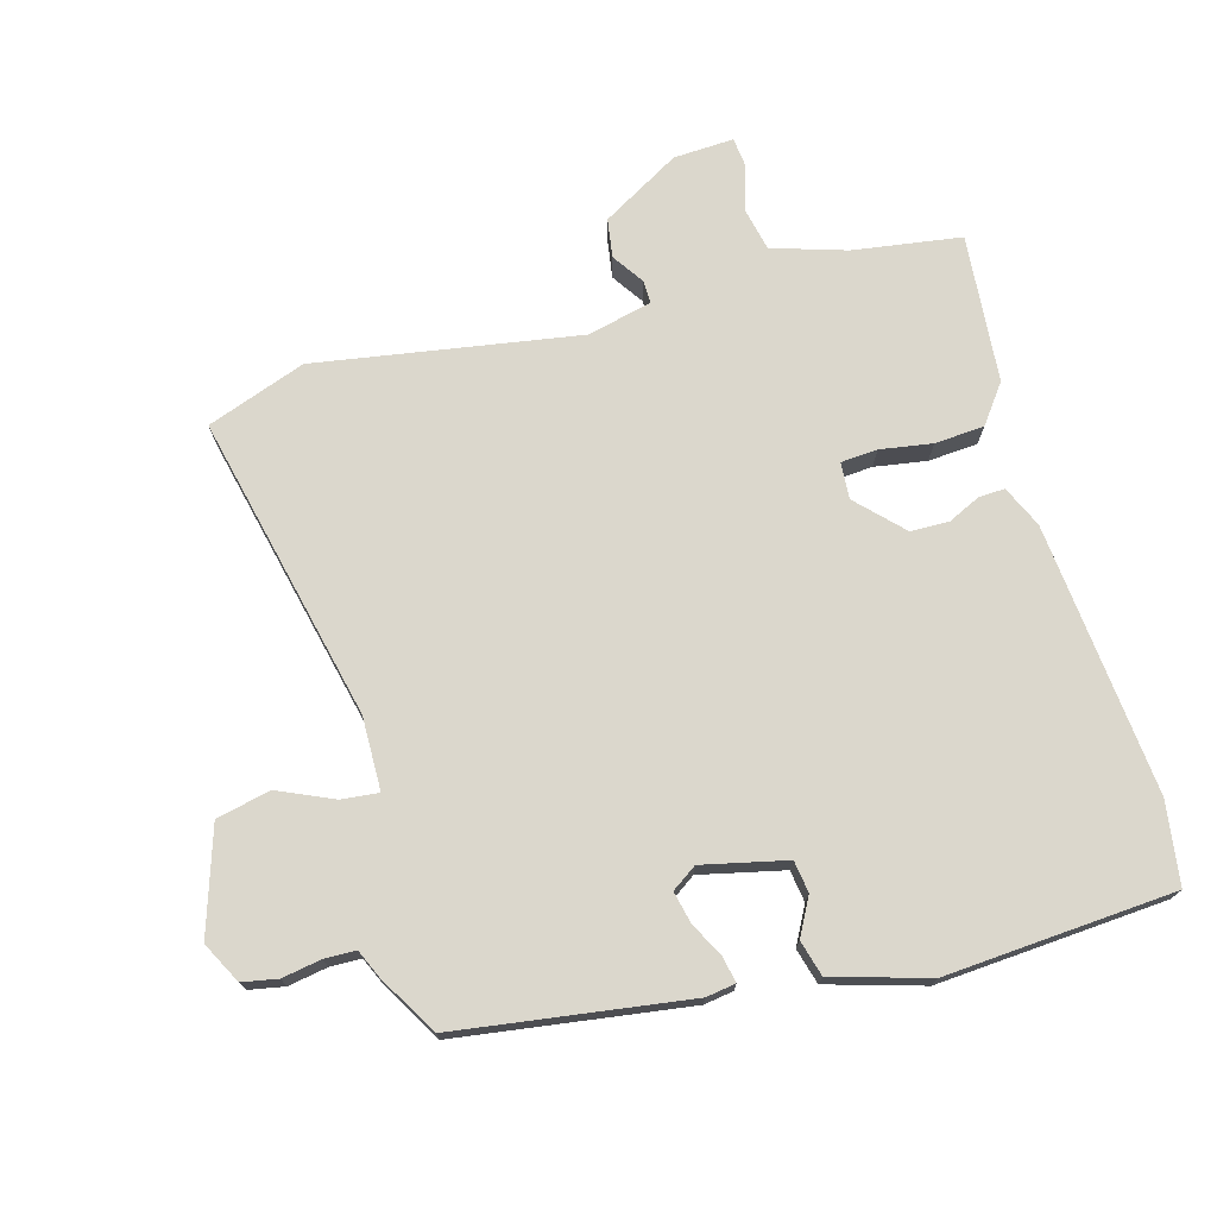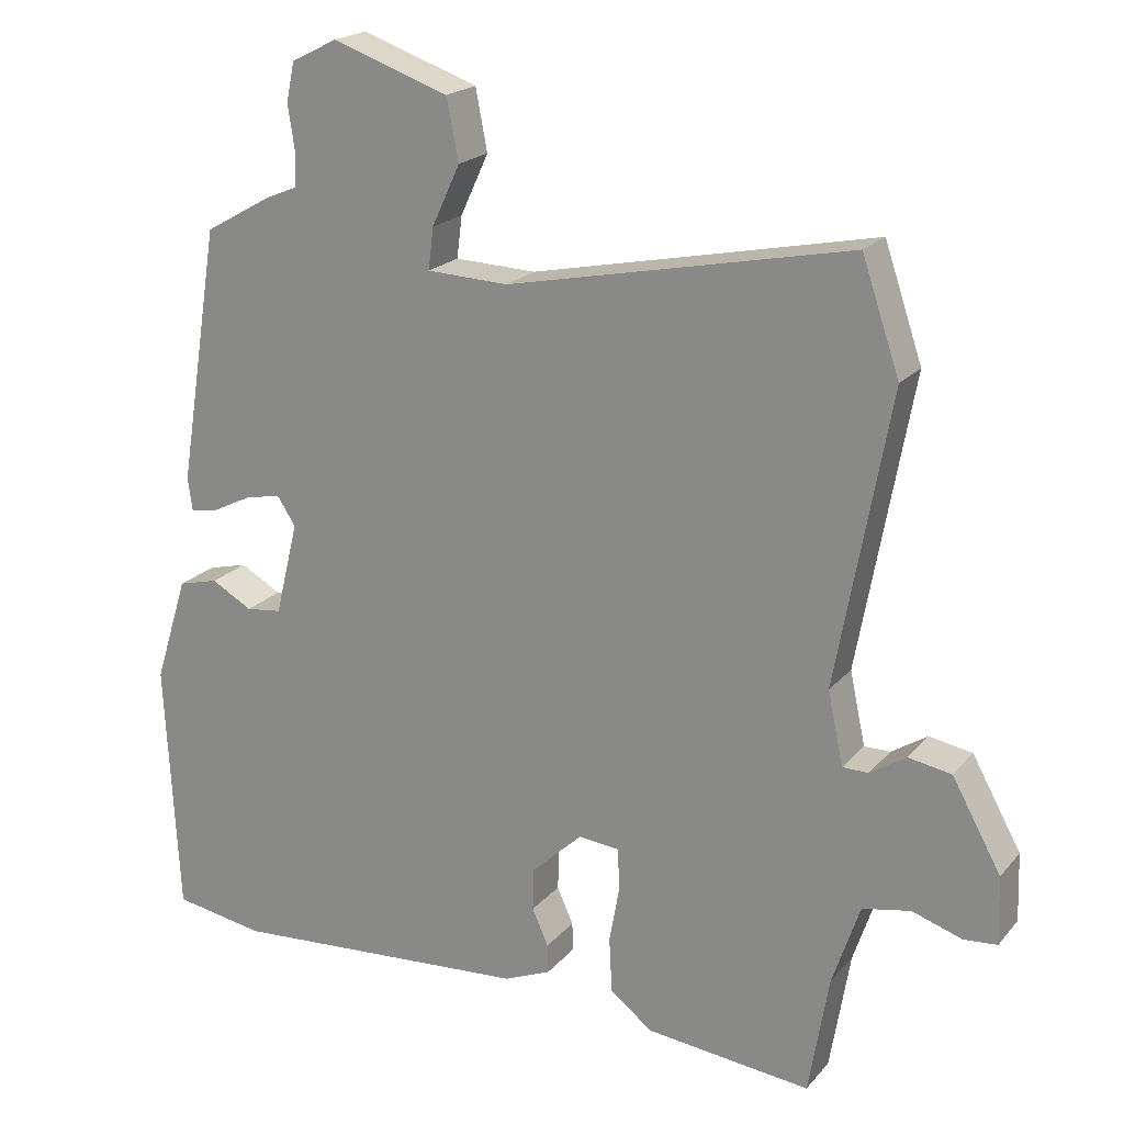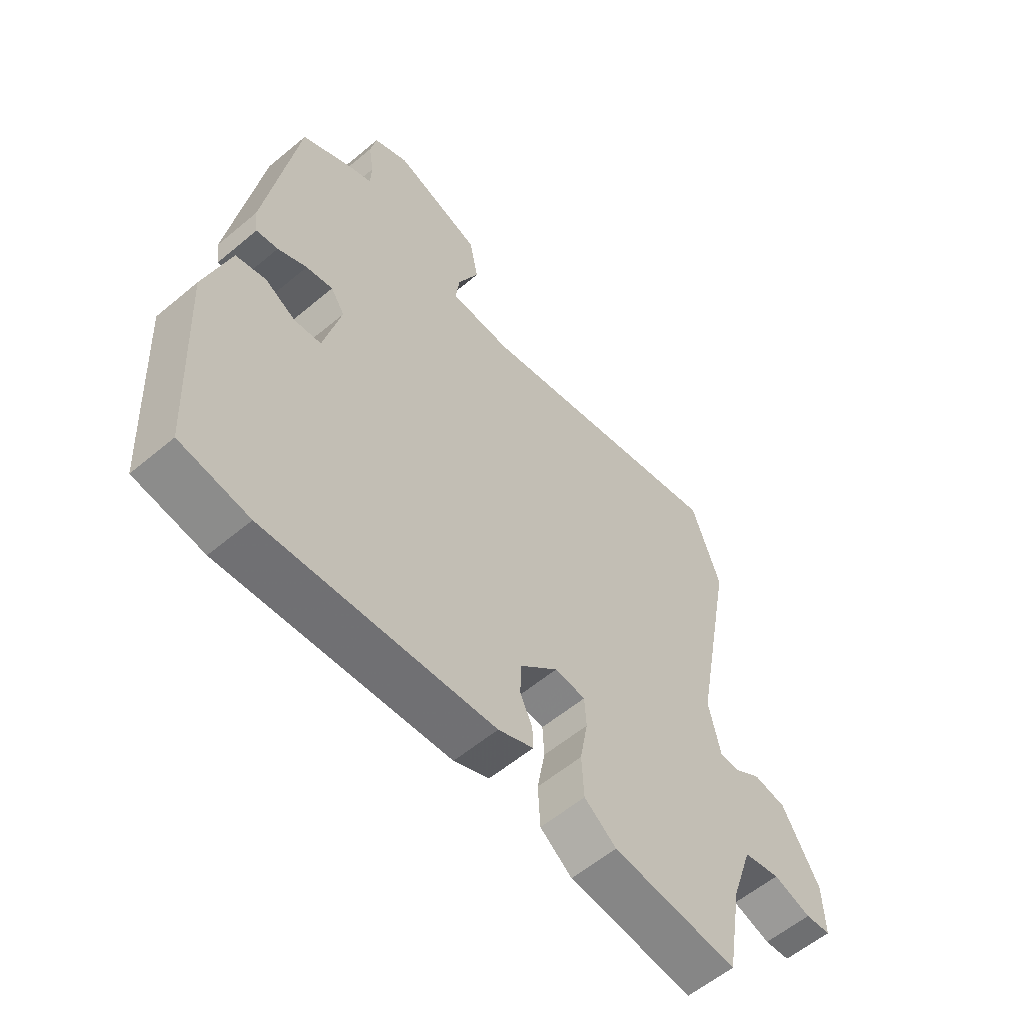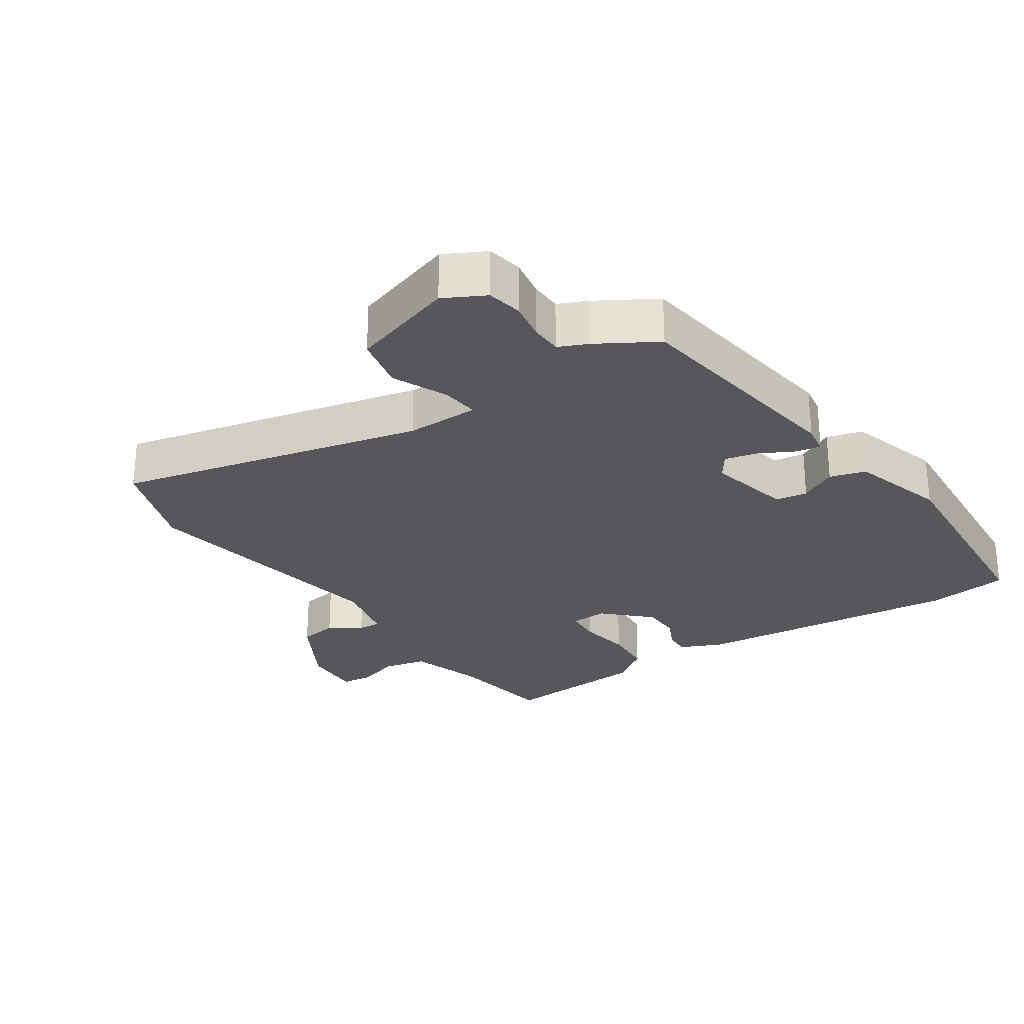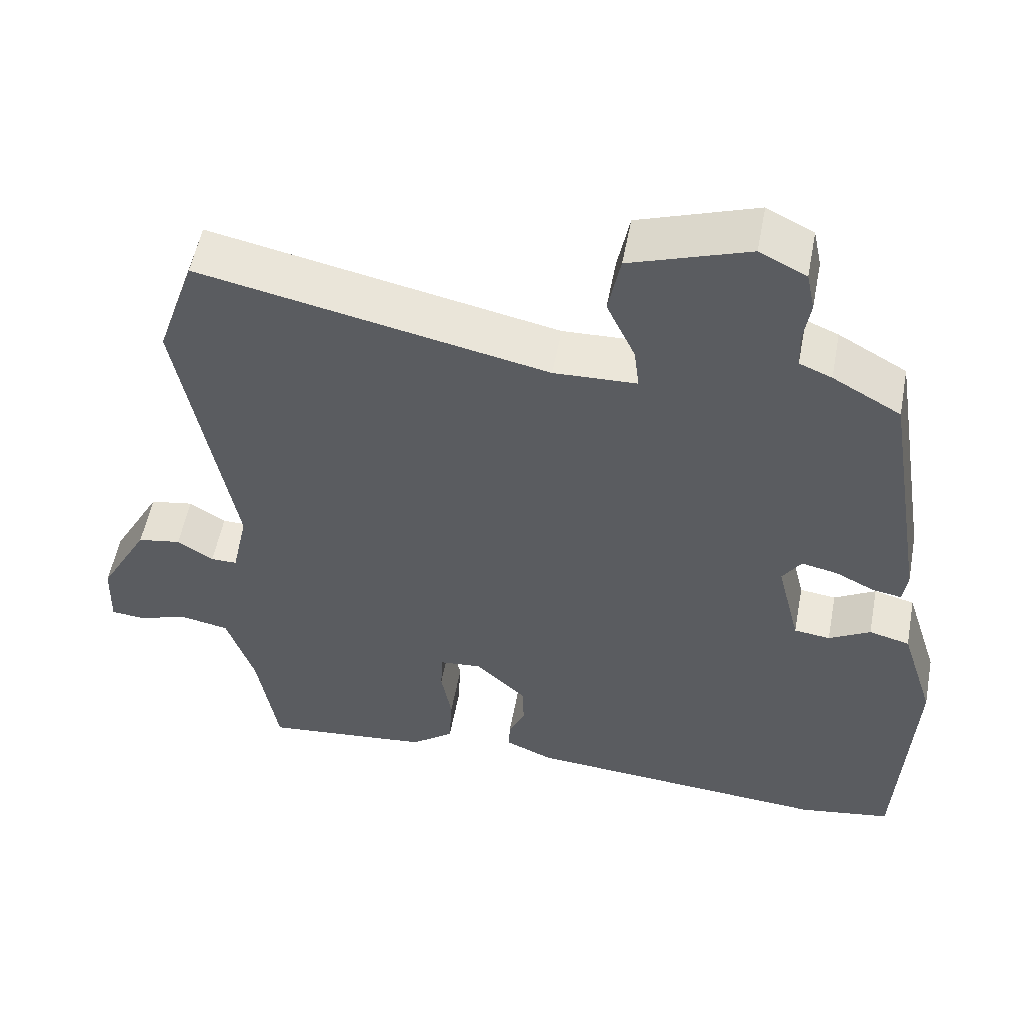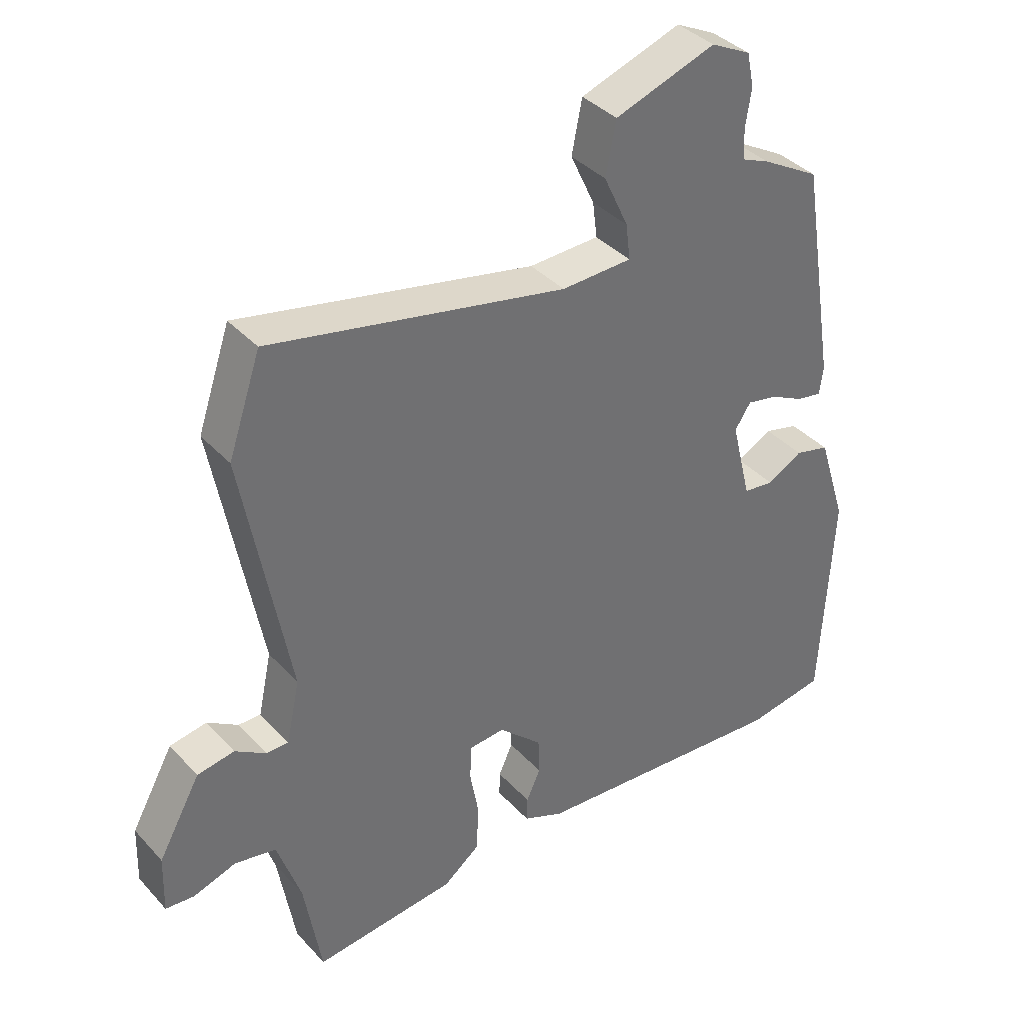
<metadata>
{"format":"obj","ext":"obj","renderer":"f3d","projection":"perspective","resolution":1024,"background":"white","views":[{"elev":73.2,"azim":73.3,"up":"+Y"},{"elev":20.4,"azim":-151.8,"up":"+Z"},{"elev":-58.1,"azim":130.9,"up":"+Z"},{"elev":-26.8,"azim":32.8,"up":"+Y"},{"elev":54.2,"azim":10.7,"up":"+Z"},{"elev":37.8,"azim":-37.0,"up":"+Z"}]}
</metadata>
<code>
v 0.423 0.07 0.493
v 0.479 0.07 0.146
v 0.473 0.07 0.102
v 0.434 0.07 0.109
v 0.382 0.07 0.135
v 0.334 0.07 0.145
v 0.309 0.07 0.107
v 0.34 0.07 -0.019
v 0.388 0.07 -0.025
v 0.443 0.07 0.006
v 0.497 0.07 -0.008
v 0.542 0.07 -0.151
v 0.524 0.07 -0.496
v 0.401 0.07 -0.516
v -0.007 0.07 -0.485
v -0.07 0.07 -0.458
v -0.069 0.07 -0.419
v -0.047 0.07 -0.37
v -0.049 0.07 -0.312
v -0.117 0.07 -0.248
v -0.172 0.07 -0.253
v -0.175 0.07 -0.308
v -0.161 0.07 -0.386
v -0.165 0.07 -0.461
v -0.222 0.07 -0.505
v -0.445 0.07 -0.528
v -0.472 0.07 -0.366
v -0.509 0.07 -0.255
v -0.574 0.07 -0.242
v -0.641 0.07 -0.264
v -0.686 0.07 -0.26
v -0.683 0.07 -0.169
v -0.617 0.07 -0.05
v -0.559 0.07 -0.04
v -0.511 0.07 -0.071
v -0.476 0.07 -0.071
v -0.455 0.07 0.027
v -0.527 0.07 0.421
v -0.476 0.07 0.571
v -0.014 0.07 0.474
v 0.096 0.07 0.478
v 0.089 0.07 0.534
v 0.051 0.07 0.616
v 0.067 0.07 0.698
v 0.224 0.07 0.752
v 0.286 0.07 0.721
v 0.297 0.07 0.668
v 0.288 0.07 0.609
v 0.29 0.07 0.562
v 0.333 0.07 0.544
v 0.423 0 0.493
v 0.479 0 0.146
v 0.473 0 0.102
v 0.434 0 0.109
v 0.382 0 0.135
v 0.334 0 0.145
v 0.309 0 0.107
v 0.34 0 -0.019
v 0.388 0 -0.025
v 0.443 0 0.006
v 0.497 0 -0.008
v 0.542 0 -0.151
v 0.524 0 -0.496
v 0.401 0 -0.516
v -0.007 0 -0.485
v -0.07 0 -0.458
v -0.069 0 -0.419
v -0.047 0 -0.37
v -0.049 0 -0.312
v -0.117 0 -0.248
v -0.172 0 -0.253
v -0.175 0 -0.308
v -0.161 0 -0.386
v -0.165 0 -0.461
v -0.222 0 -0.505
v -0.445 0 -0.528
v -0.472 0 -0.366
v -0.509 0 -0.255
v -0.574 0 -0.242
v -0.641 0 -0.264
v -0.686 0 -0.26
v -0.683 0 -0.169
v -0.617 0 -0.05
v -0.559 0 -0.04
v -0.511 0 -0.071
v -0.476 0 -0.071
v -0.455 0 0.027
v -0.527 0 0.421
v -0.476 0 0.571
v -0.014 0 0.474
v 0.096 0 0.478
v 0.089 0 0.534
v 0.051 0 0.616
v 0.067 0 0.698
v 0.224 0 0.752
v 0.286 0 0.721
v 0.297 0 0.668
v 0.288 0 0.609
v 0.29 0 0.562
v 0.333 0 0.544
f 49 50 1 2
f 45 46 47 48
f 45 48 49
f 42 43 44 45
f 41 42 45 49
f 37 38 39 40
f 36 37 40 41
f 32 33 34 35
f 32 35 36
f 29 30 31 32
f 28 29 32 36
f 27 28 36 41
f 22 23 24 25
f 21 22 25 26
f 15 16 17 18
f 15 18 19
f 14 15 19
f 13 14 19 20
f 9 10 11 12
f 8 9 12 13
f 2 3 4 5
f 2 5 6
f 49 2 6
f 41 49 6 7
f 21 26 27 41
f 20 21 41 7
f 8 13 20
f 7 8 20
f 52 51 100 99
f 98 97 96 95
f 99 98 95
f 95 94 93 92
f 99 95 92 91
f 90 89 88 87
f 91 90 87 86
f 85 84 83 82
f 86 85 82
f 82 81 80 79
f 86 82 79 78
f 91 86 78 77
f 75 74 73 72
f 76 75 72 71
f 68 67 66 65
f 69 68 65
f 69 65 64
f 70 69 64 63
f 62 61 60 59
f 63 62 59 58
f 55 54 53 52
f 56 55 52
f 56 52 99
f 57 56 99 91
f 91 77 76 71
f 57 91 71 70
f 70 63 58
f 70 58 57
f 1 51 52 2
f 2 52 53 3
f 3 53 54 4
f 4 54 55 5
f 5 55 56 6
f 6 56 57 7
f 7 57 58 8
f 8 58 59 9
f 9 59 60 10
f 10 60 61 11
f 11 61 62 12
f 12 62 63 13
f 13 63 64 14
f 14 64 65 15
f 15 65 66 16
f 16 66 67 17
f 17 67 68 18
f 18 68 69 19
f 19 69 70 20
f 20 70 71 21
f 21 71 72 22
f 22 72 73 23
f 23 73 74 24
f 24 74 75 25
f 25 75 76 26
f 26 76 77 27
f 27 77 78 28
f 28 78 79 29
f 29 79 80 30
f 30 80 81 31
f 31 81 82 32
f 32 82 83 33
f 33 83 84 34
f 34 84 85 35
f 35 85 86 36
f 36 86 87 37
f 37 87 88 38
f 38 88 89 39
f 39 89 90 40
f 40 90 91 41
f 41 91 92 42
f 42 92 93 43
f 43 93 94 44
f 44 94 95 45
f 45 95 96 46
f 46 96 97 47
f 47 97 98 48
f 48 98 99 49
f 49 99 100 50
f 50 100 51 1

</code>
